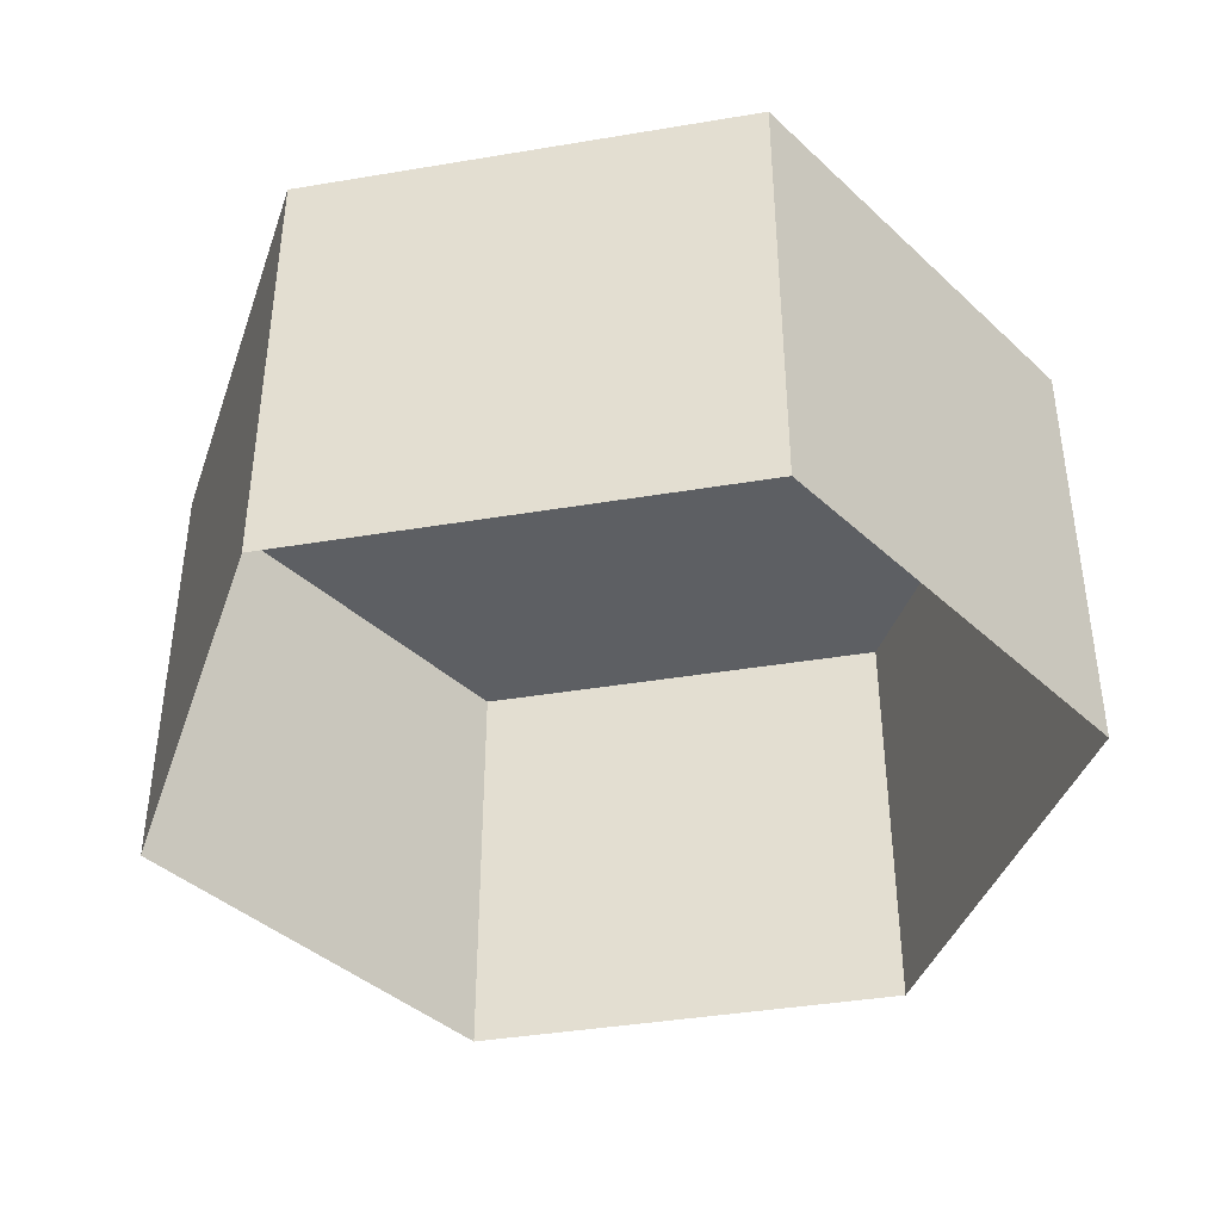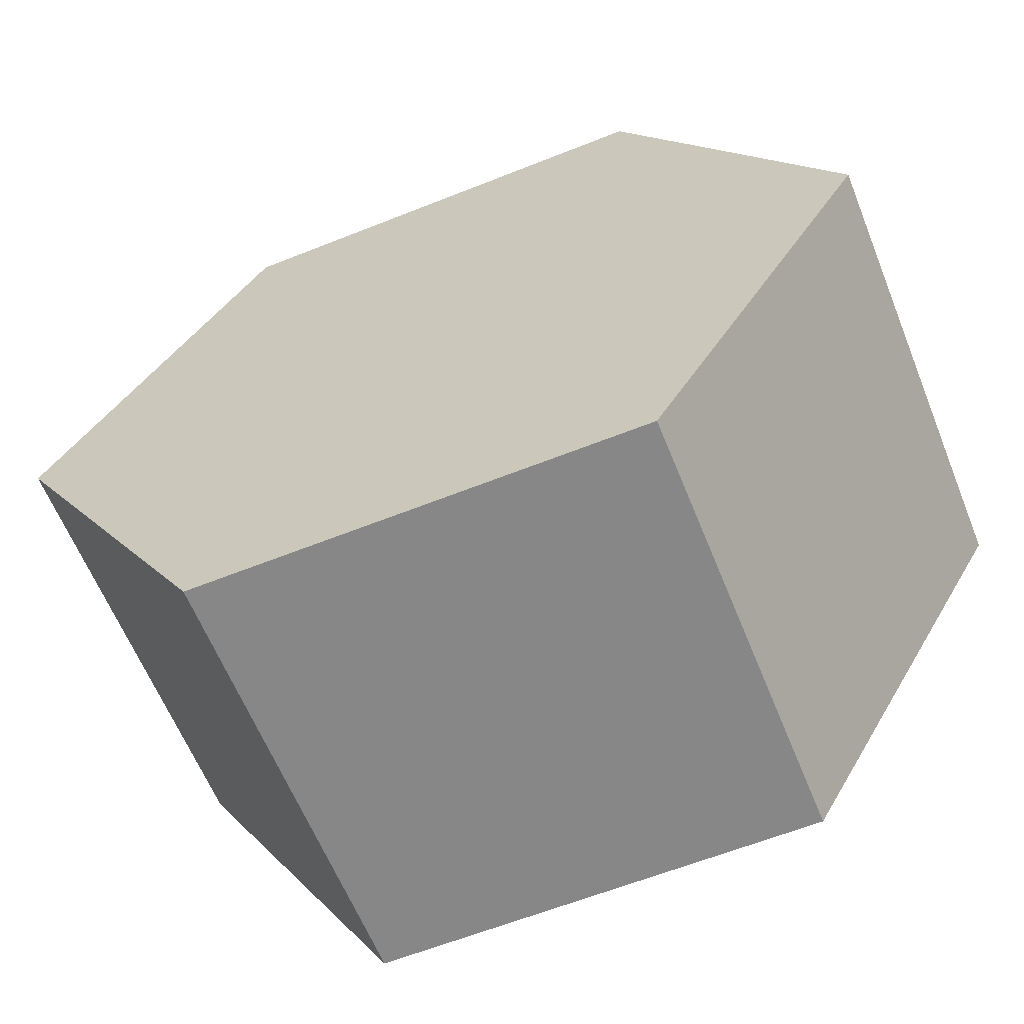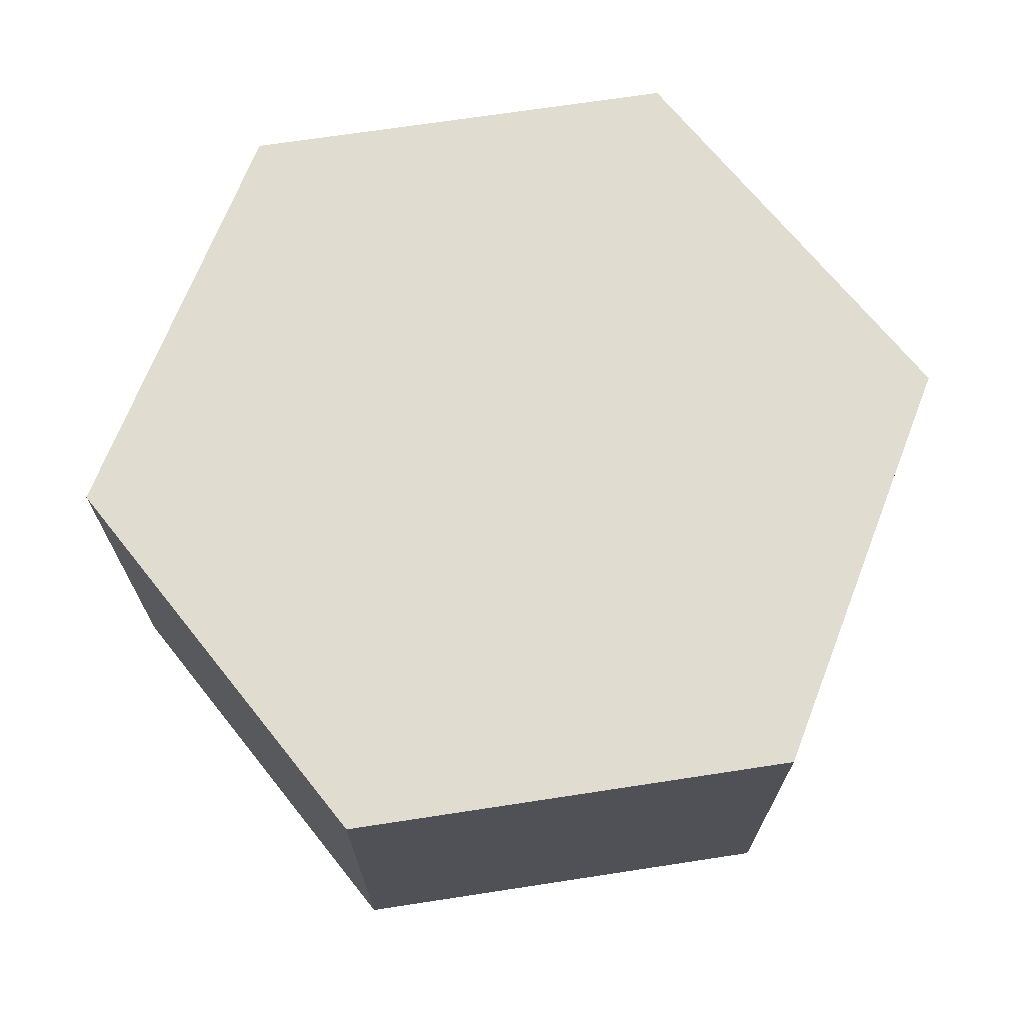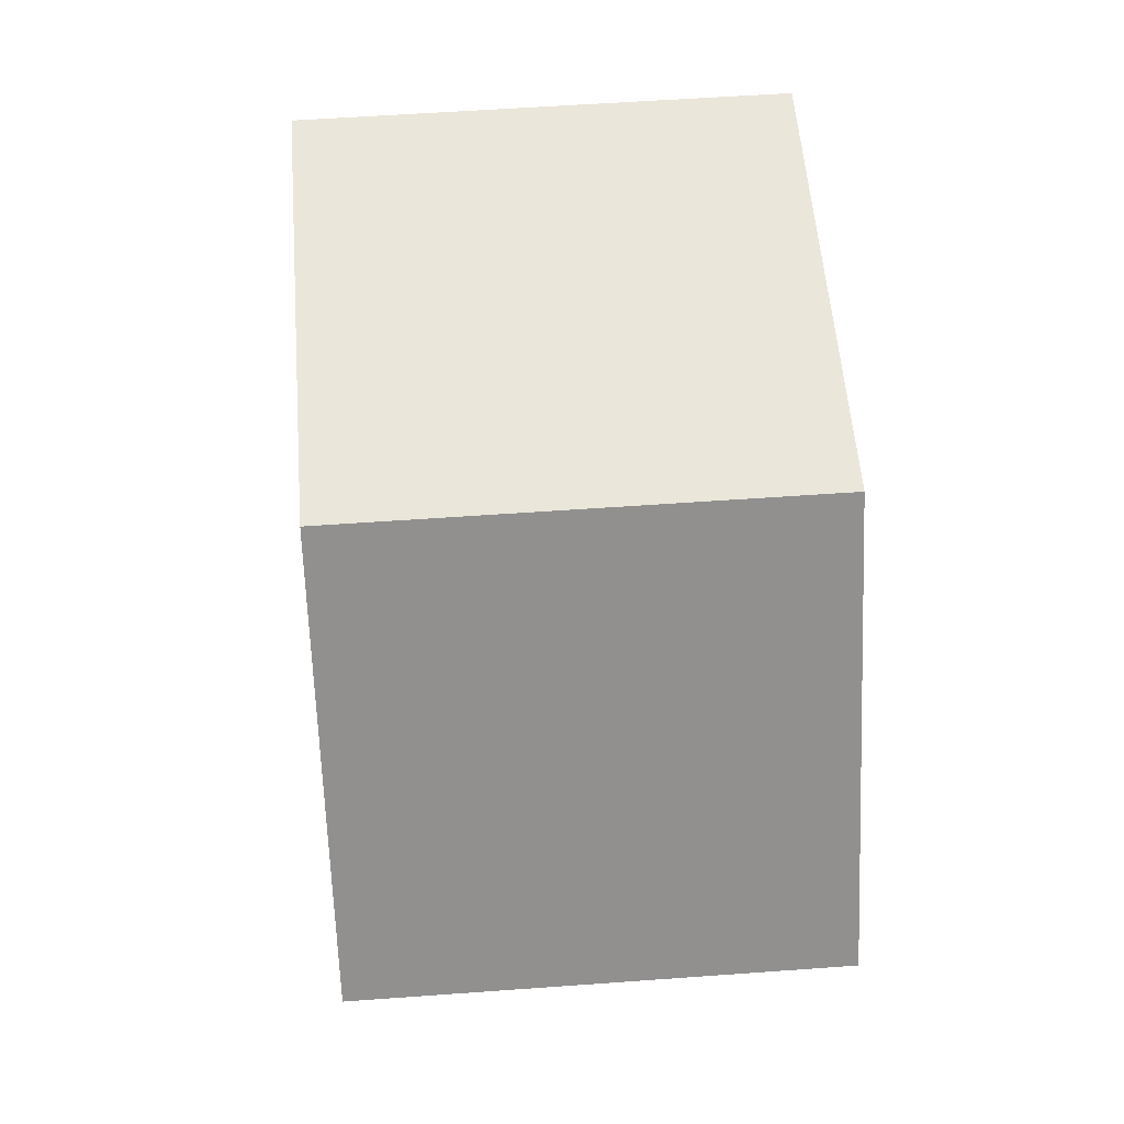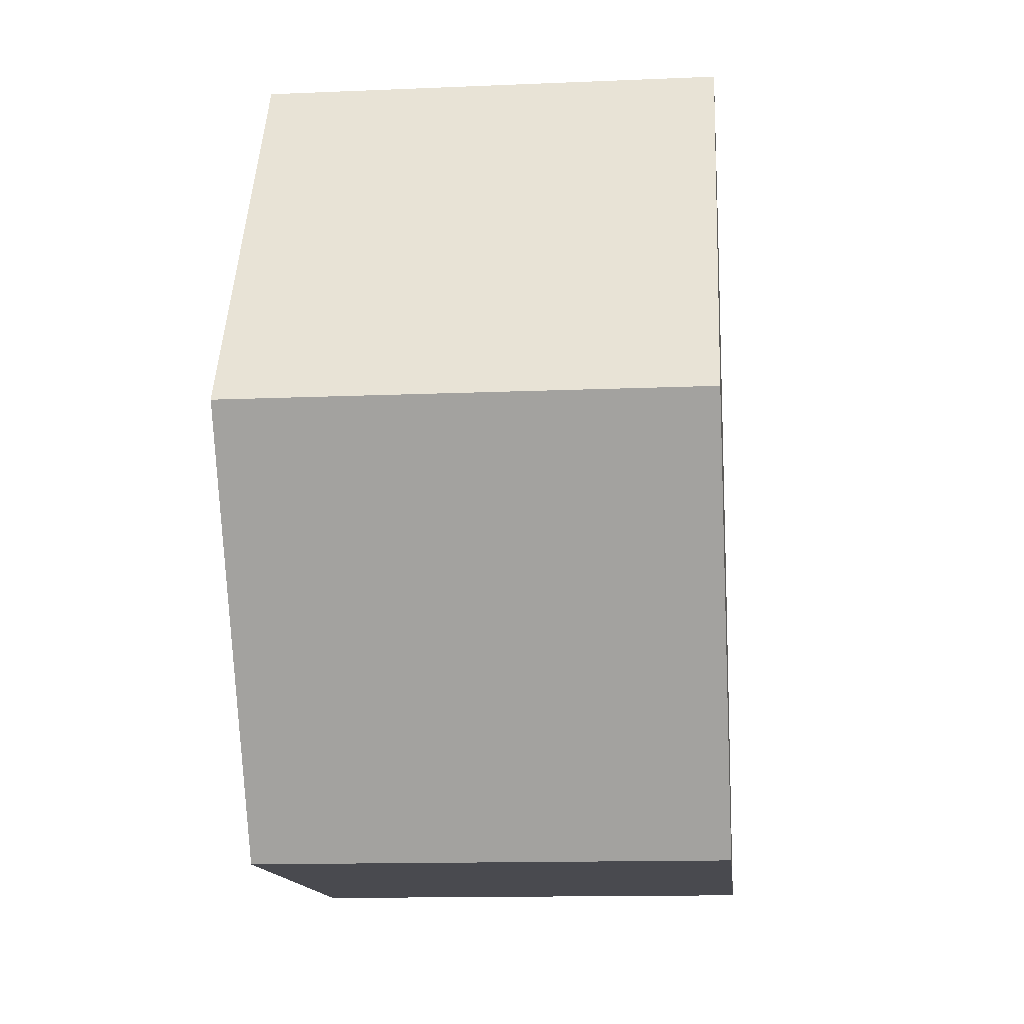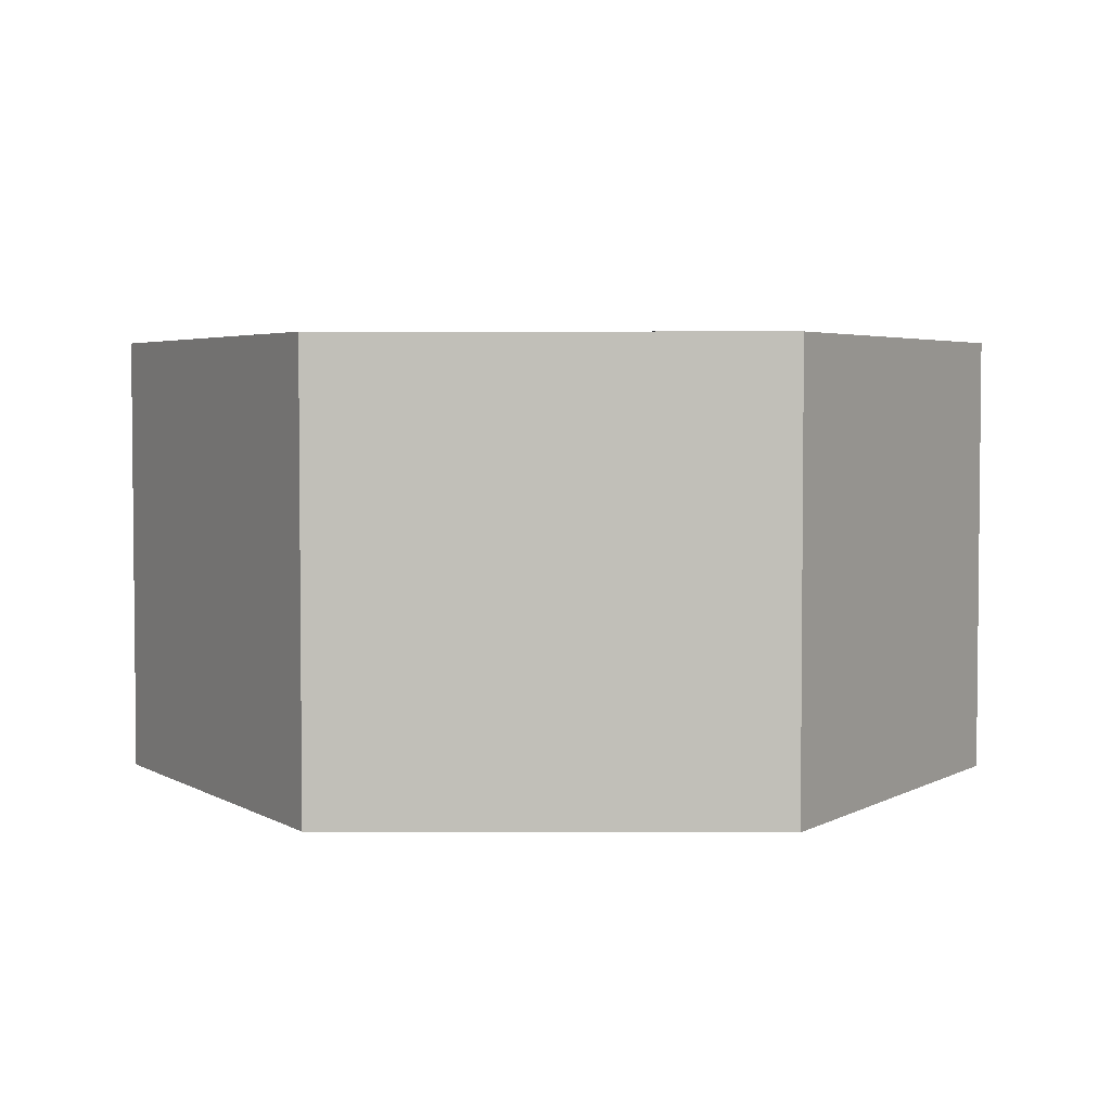
<metadata>
{"format":"obj","ext":"obj","renderer":"f3d","projection":"perspective","resolution":1024,"background":"white","views":[{"elev":-40.4,"azim":131.6,"up":"+Y"},{"elev":-62.3,"azim":-158.0,"up":"+Z"},{"elev":69.4,"azim":171.3,"up":"+Y"},{"elev":54.7,"azim":-94.4,"up":"+Z"},{"elev":-13.5,"azim":95.5,"up":"+Z"},{"elev":3.7,"azim":0.6,"up":"+Y"}]}
</metadata>
<code>
o hexModel
g Model
v 0 0 0
v 0 1 0
v 0.5 0 0.866
v 0.5 1 0.866
v 1.5 0 0.866
v 1.5 1 0.866
v 2 0 -8.742e-08
v 2 1 -8.742e-08
v 1.5 0 -0.866
v 1.5 1 -0.866
v 0.5 0 -0.866
v 0.5 1 -0.866
v 1 1 0
f 4 13 2
f 6 13 4
f 8 13 6
f 10 13 8
f 12 13 10
f 2 13 12
f 4 2 1
f 1 3 4
f 6 4 3
f 3 5 6
f 8 6 5
f 5 7 8
f 10 8 7
f 7 9 10
f 12 10 9
f 9 11 12
f 2 12 11
f 11 1 2

</code>
